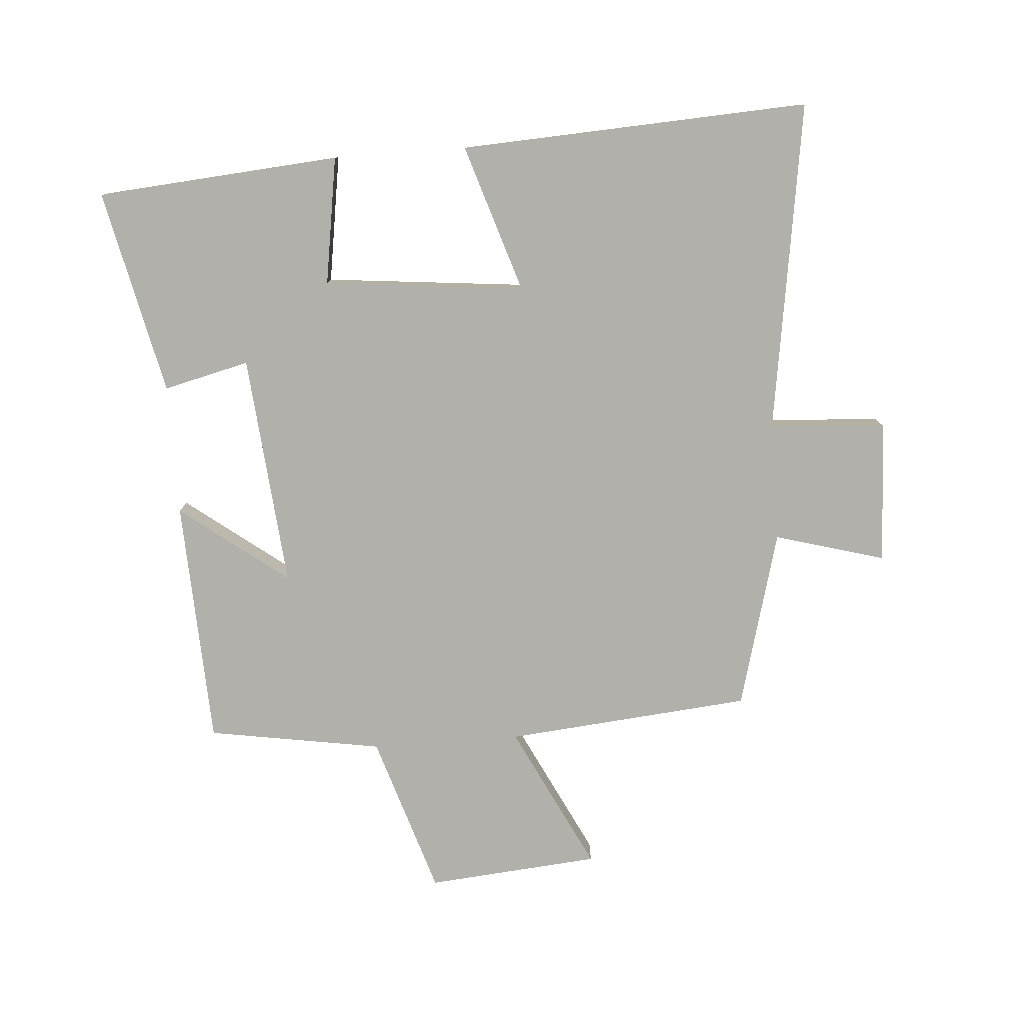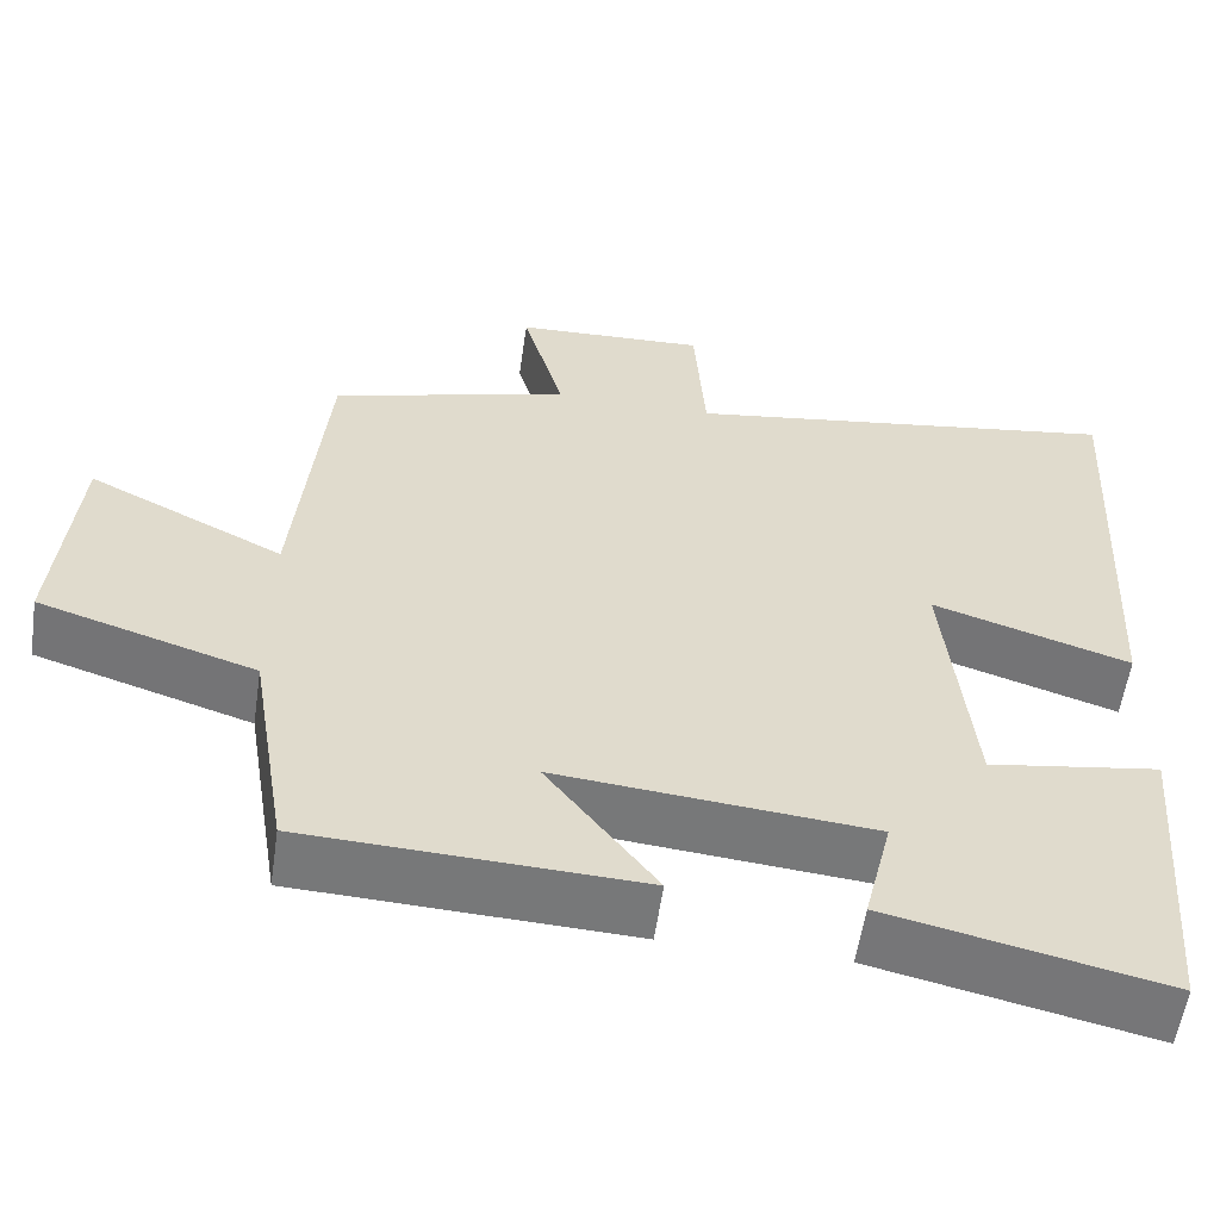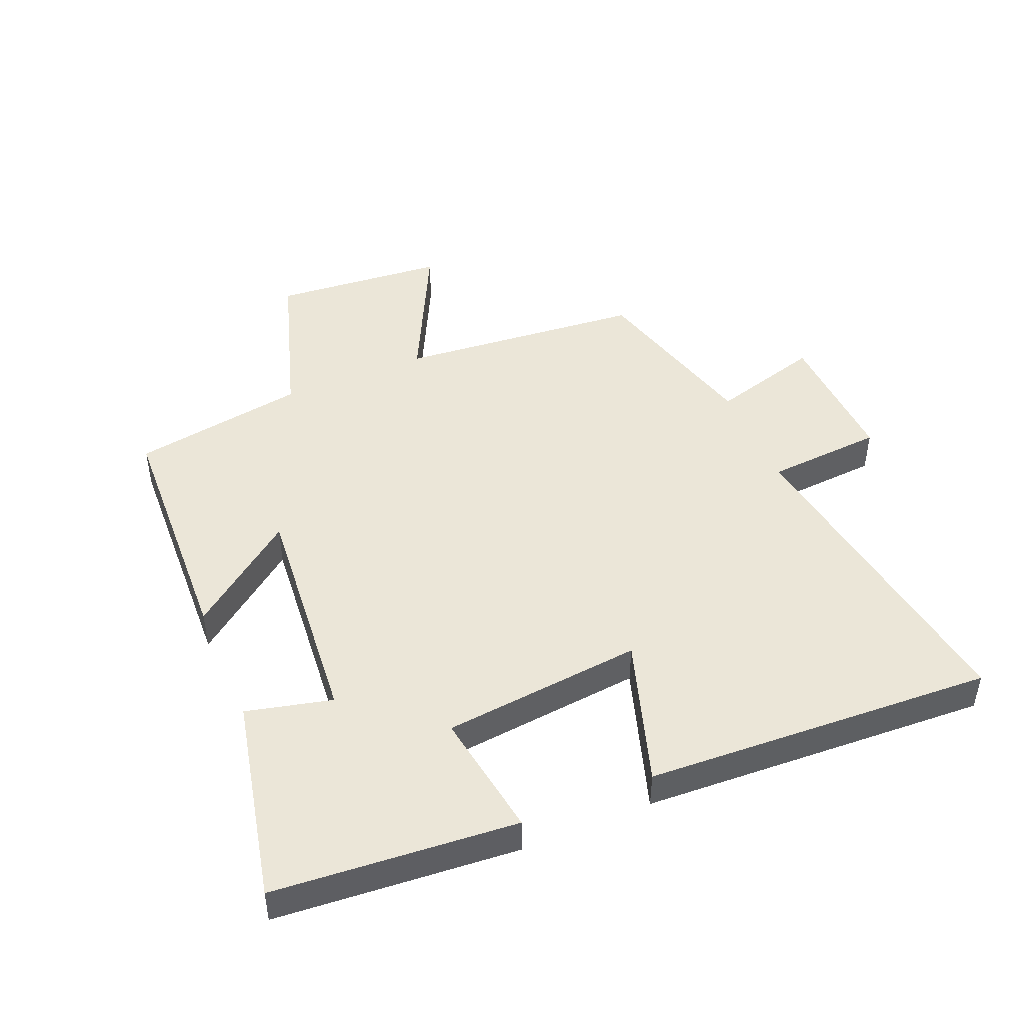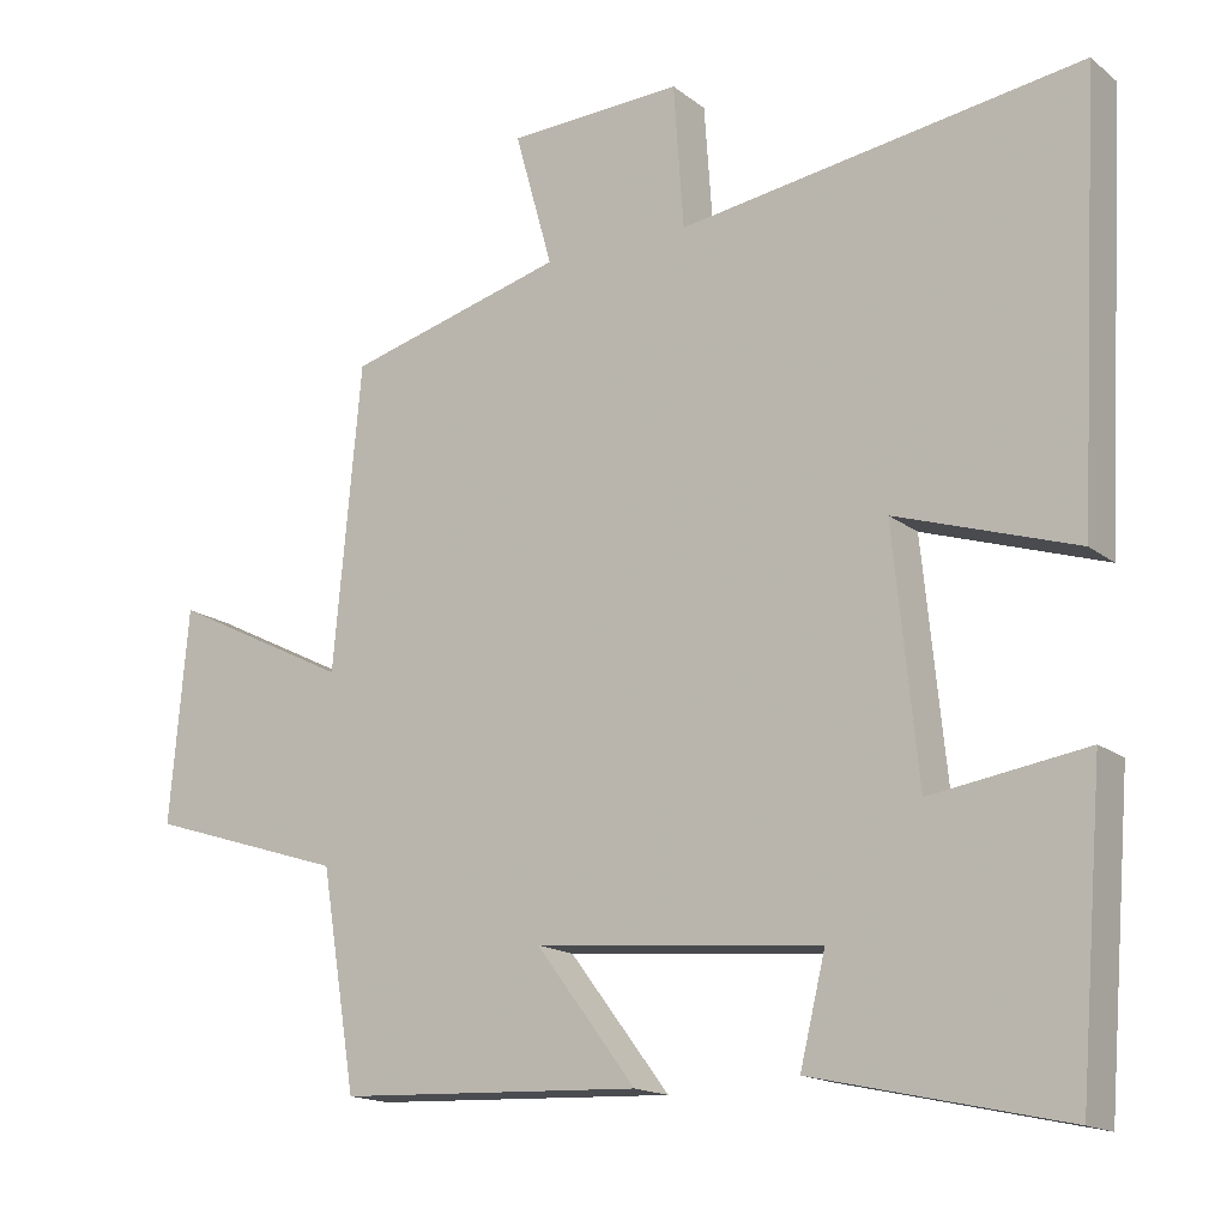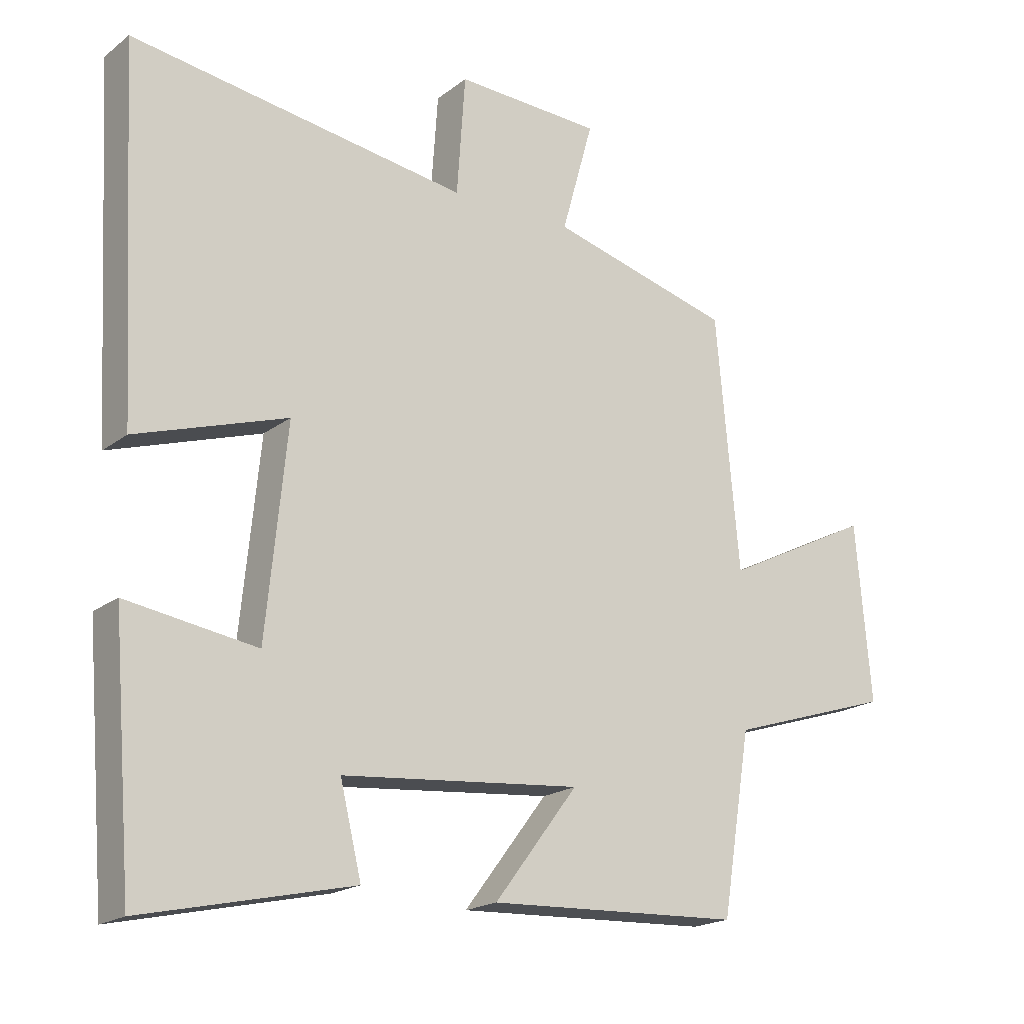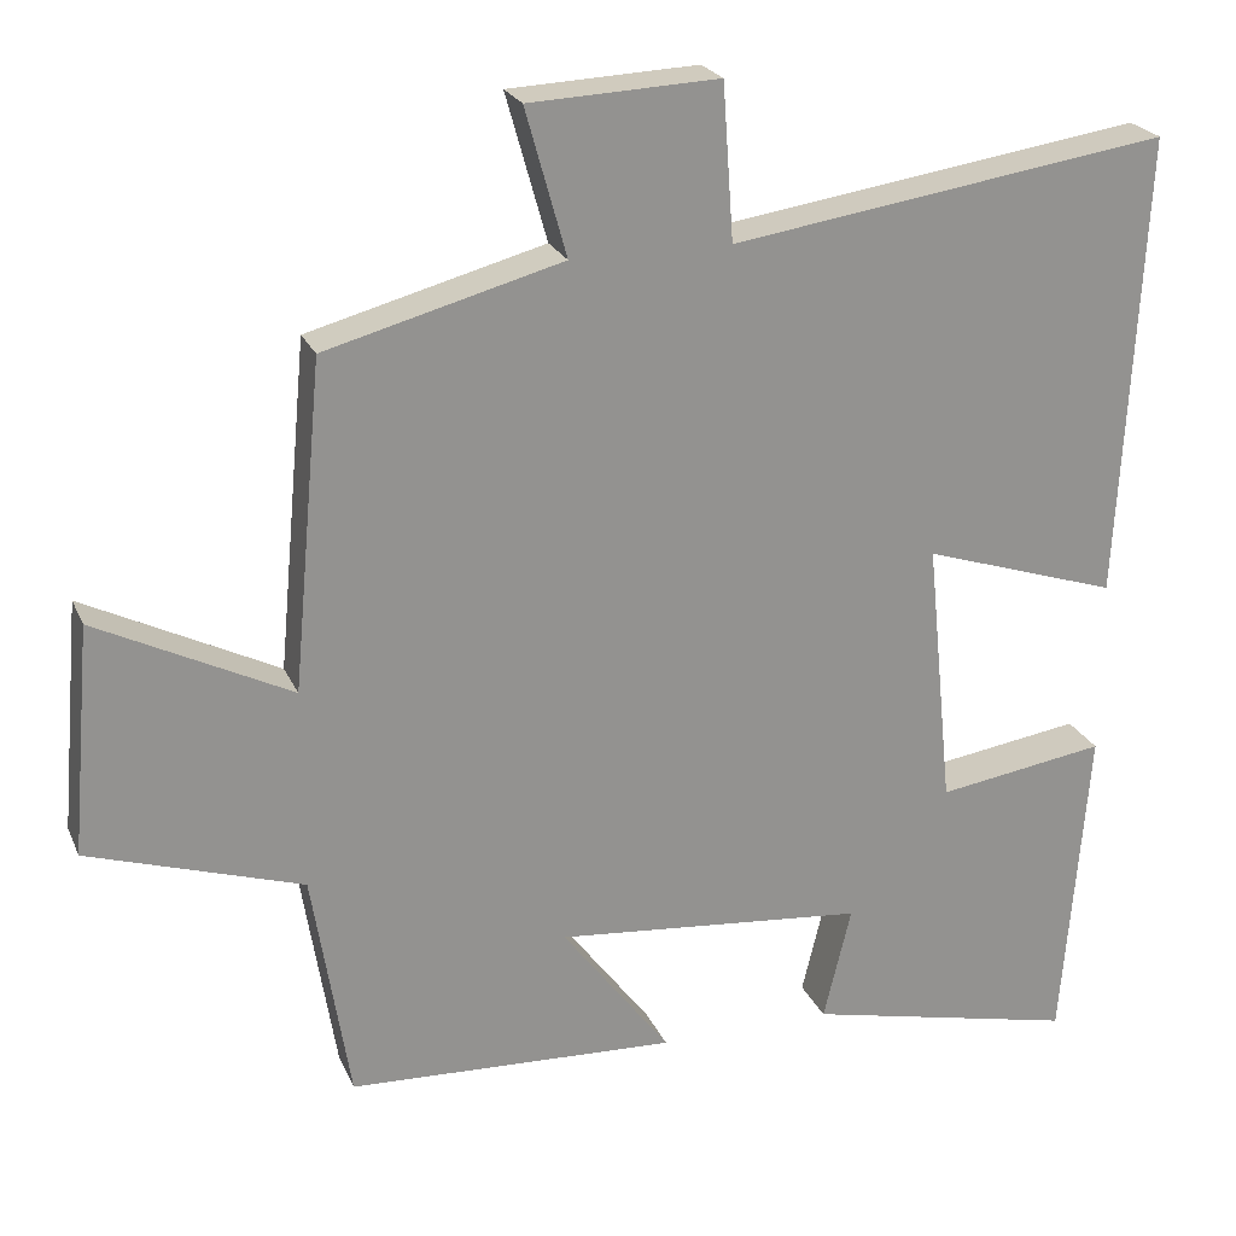
<metadata>
{"format":"obj","ext":"obj","renderer":"f3d","projection":"perspective","resolution":1024,"background":"white","views":[{"elev":-78.5,"azim":-85.8,"up":"+Y"},{"elev":-57.3,"azim":171.7,"up":"+Z"},{"elev":46.6,"azim":-112.9,"up":"+Y"},{"elev":-16.0,"azim":-147.0,"up":"+Z"},{"elev":-19.1,"azim":-35.6,"up":"+Z"},{"elev":23.0,"azim":160.9,"up":"+Z"}]}
</metadata>
<code>
v -0.469 0.07 -0.572
v -0.5 0.07 -0.187
v -0.299 0.07 -0.218
v -0.267 0.07 0.1
v -0.5 0.07 0.025
v -0.529 0.07 0.578
v -0.008 0.07 0.5
v 0.005 0.07 0.685
v 0.231 0.07 0.675
v 0.182 0.07 0.5
v 0.464 0.07 0.424
v 0.5 0.07 0.034
v 0.731 0.07 0.149
v 0.755 0.07 -0.125
v 0.5 0.07 -0.206
v 0.455 0.07 -0.483
v 0.063 0.07 -0.5
v 0.192 0.07 -0.33
v -0.178 0.07 -0.364
v -0.145 0.07 -0.5
v -0.469 0 -0.572
v -0.5 0 -0.187
v -0.299 0 -0.218
v -0.267 0 0.1
v -0.5 0 0.025
v -0.529 0 0.578
v -0.008 0 0.5
v 0.005 0 0.685
v 0.231 0 0.675
v 0.182 0 0.5
v 0.464 0 0.424
v 0.5 0 0.034
v 0.731 0 0.149
v 0.755 0 -0.125
v 0.5 0 -0.206
v 0.455 0 -0.483
v 0.063 0 -0.5
v 0.192 0 -0.33
v -0.178 0 -0.364
v -0.145 0 -0.5
f 1 2 3
f 20 1 3
f 19 20 3
f 18 19 3 4
f 15 16 17 18
f 15 18 4
f 12 13 14 15
f 12 15 4
f 11 12 4
f 10 11 4
f 7 8 9 10
f 7 10 4 5
f 5 6 7
f 23 22 21
f 23 21 40
f 23 40 39
f 24 23 39 38
f 38 37 36 35
f 24 38 35
f 35 34 33 32
f 24 35 32
f 24 32 31
f 24 31 30
f 30 29 28 27
f 25 24 30 27
f 27 26 25
f 1 21 22 2
f 2 22 23 3
f 3 23 24 4
f 4 24 25 5
f 5 25 26 6
f 6 26 27 7
f 7 27 28 8
f 8 28 29 9
f 9 29 30 10
f 10 30 31 11
f 11 31 32 12
f 12 32 33 13
f 13 33 34 14
f 14 34 35 15
f 15 35 36 16
f 16 36 37 17
f 17 37 38 18
f 18 38 39 19
f 19 39 40 20
f 20 40 21 1

</code>
